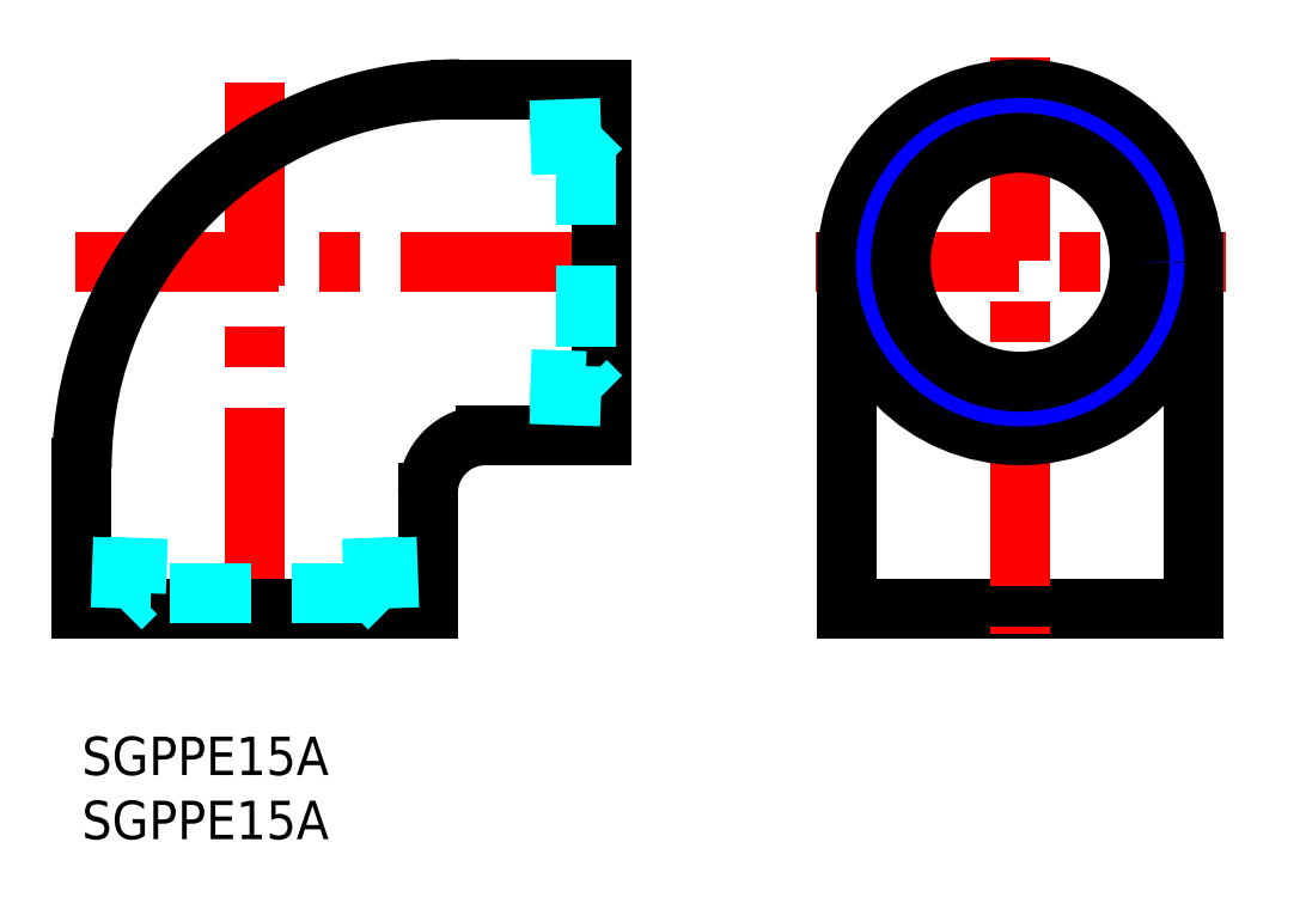
<metadata>
{"format":"dxf","ext":"dxf","renderer":"ezdxf+matplotlib","layout":"modelspace","background":"white","min_lineweight":24,"dpi":150}
</metadata>
<code>
0
SECTION
2
ENTITIES
0
INSERT
8
MSM_CONTINUOUS
2
*U9
10
0
20
0
30
0
0
INSERT
8
MSM_CONTINUOUS
2
*U10
10
0
20
0
30
0
0
LINE
8
MSM_CENTER
10
-0.5
20
37
30
0
11
42.5
21
37
31
0
0
LINE
8
MSM_CENTER
10
13.5
20
51
30
0
11
13.5
21
8
31
0
0
LINE
8
MSM_CONTINUOUS
10
40.5
20
50.5
30
0
11
40.5
21
23.5
31
0
0
LINE
8
MSM_CONTINUOUS
10
0
20
10
30
0
11
27
21
10
31
0
0
LINE
8
MSM_CONTINUOUS
10
59.69
20
10
30
0
11
86.69
21
10
31
0
0
LINE
8
MSM_CENTER
10
73.19
20
53
30
0
11
73.19
21
8
31
0
0
LINE
8
MSM_CENTER
10
57.19
20
37
30
0
11
89.19
21
37
31
0
0
LINE
8
MSM_CONTINUOUS
10
0
20
10
30
0
11
0
21
21
31
0
0
LINE
8
MSM_CONTINUOUS
10
27
20
10
30
0
11
27
21
19
31
0
0
ARC
8
MSM_CONTINUOUS
10
31.5
20
19
30
0
40
4.5
50
90
51
180
0
LINE
8
MSM_CONTINUOUS
10
40.5
20
23.5
30
0
11
31.5
21
23.5
31
0
0
LINE
8
MSM_CONTINUOUS
10
40.5
20
50.5
30
0
11
29.5
21
50.5
31
0
0
ARC
8
MSM_CONTINUOUS
10
29.5
20
21
30
0
40
29.5
50
90
51
180
0
LINE
8
MSM_CONTINUOUS
10
59.69
20
10
30
0
11
59.69
21
37
31
0
0
LINE
8
MSM_CONTINUOUS
10
86.69
20
10
30
0
11
86.69
21
37
31
0
0
CIRCLE
8
MSM_CONTINUOUS
10
73.19
20
37
30
0
40
13.5
0
CIRCLE
8
MSM_NARROW
10
73.19
20
37
30
0
40
10.48
0
CIRCLE
8
MSM_CONTINUOUS
10
73.19
20
37
30
0
40
9.316
0
LINE
8
MSM_DASHED
10
22.77
20
11.2
30
0
11
4.227
21
11.2
31
0
0
LINE
8
MSM_DASHED
10
4.227
20
11.2
30
0
11
3.022
21
10
31
0
0
LINE
8
MSM_DASHED
10
22.77
20
11.2
30
0
11
23.98
21
10
31
0
0
LINE
8
MSM_DASHED
10
3.215
20
15.5
30
0
11
3.022
21
10
31
0
0
LINE
8
MSM_DASHED
10
23.79
20
15.5
30
0
11
23.98
21
10
31
0
0
LINE
8
MSM_DASHED
10
4.227
20
11.2
30
0
11
4.377
21
15.5
31
0
0
LINE
8
MSM_DASHED
10
22.77
20
11.2
30
0
11
22.62
21
15.5
31
0
0
LINE
8
MSM_DASHED
10
39.3
20
46.27
30
0
11
39.3
21
27.73
31
0
0
LINE
8
MSM_DASHED
10
39.3
20
27.73
30
0
11
40.5
21
26.52
31
0
0
LINE
8
MSM_DASHED
10
39.3
20
46.27
30
0
11
40.5
21
47.48
31
0
0
LINE
8
MSM_DASHED
10
35
20
26.71
30
0
11
40.5
21
26.52
31
0
0
LINE
8
MSM_DASHED
10
35
20
47.29
30
0
11
40.5
21
47.48
31
0
0
LINE
8
MSM_DASHED
10
39.3
20
27.73
30
0
11
35
21
27.88
31
0
0
LINE
8
MSM_DASHED
10
39.3
20
46.27
30
0
11
35
21
46.12
31
0
0
ENDSEC
0
EOF

</code>
